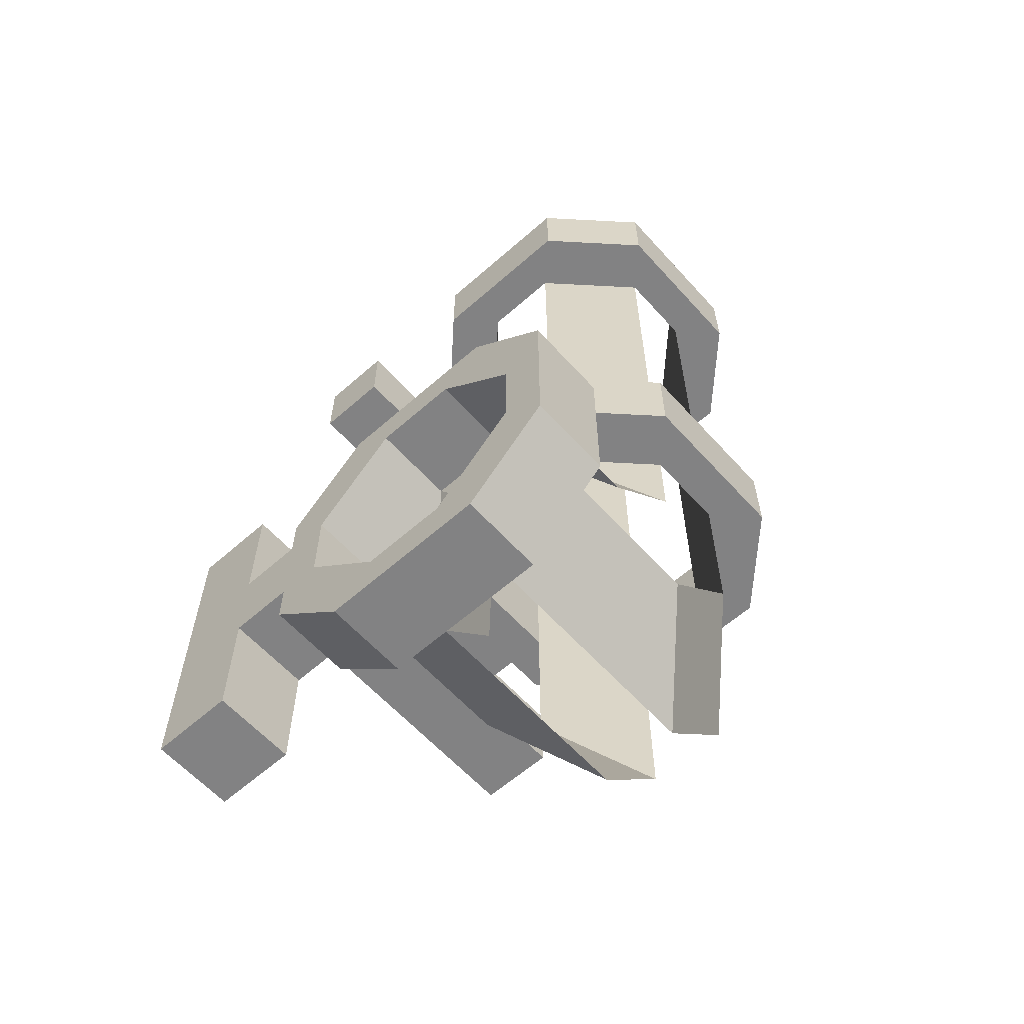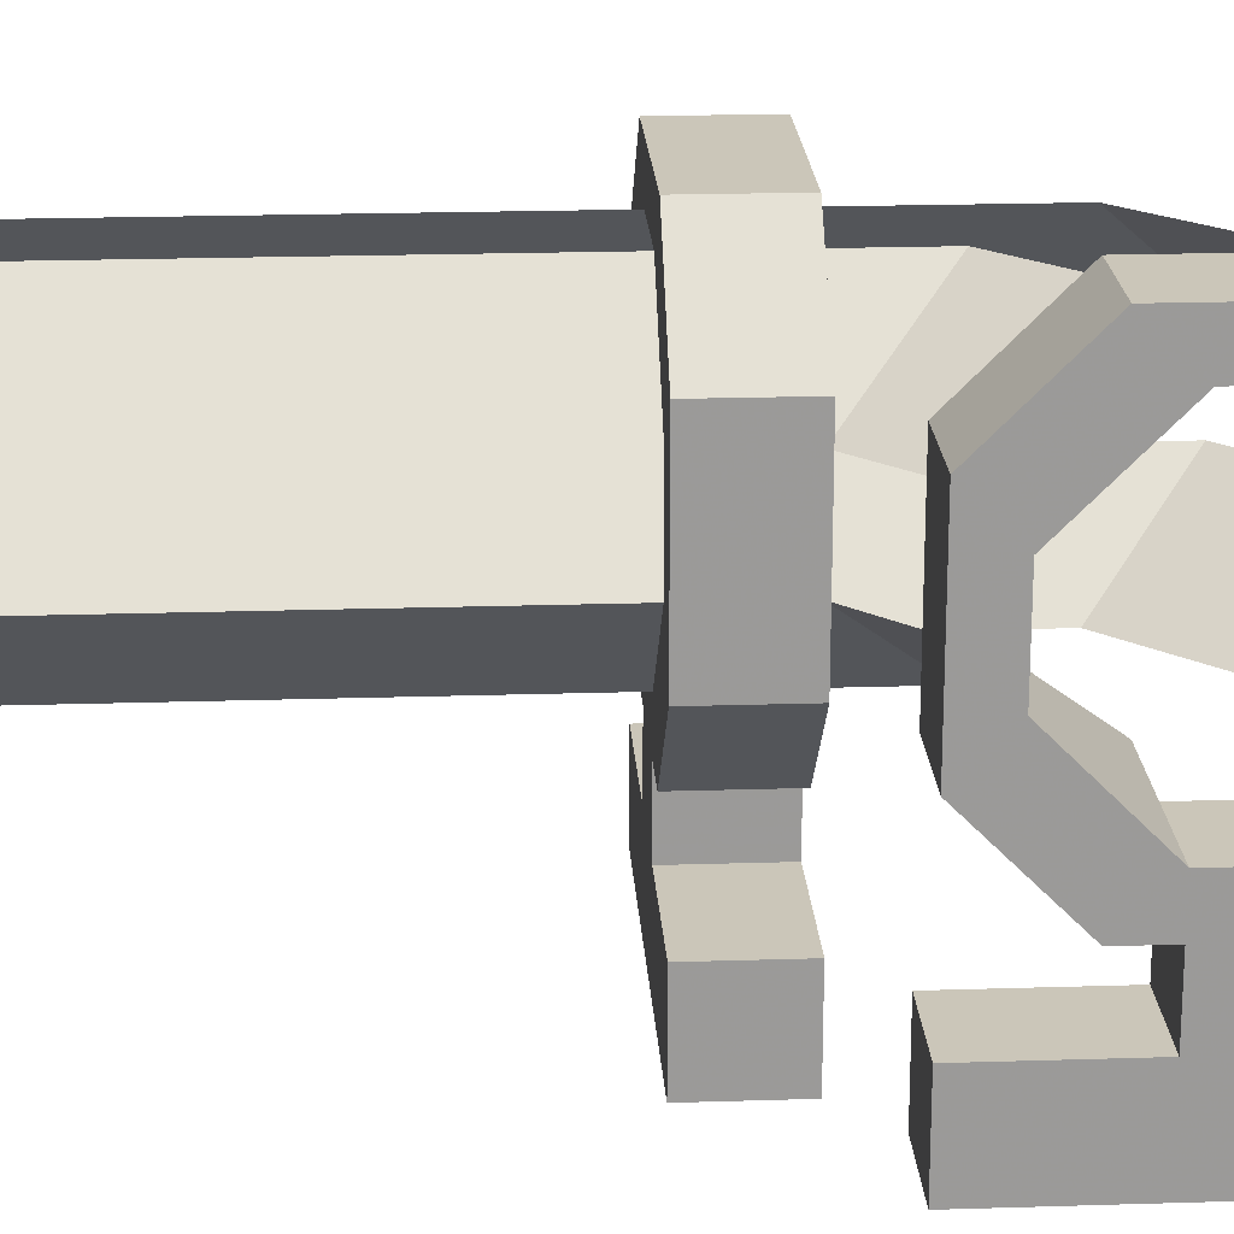
<metadata>
{"format":"obj","ext":"obj","renderer":"f3d","projection":"perspective","resolution":1024,"background":"white","views":[{"elev":-60.9,"azim":131.9,"up":"+Z"},{"elev":20.8,"azim":86.7,"up":"+Y"}]}
</metadata>
<code>
v 800 800 -6800
v 1000 1000 -6800
v 1000 1000 -7200
v 800 800 -6800
v 1000 1000 -7200
v 800 800 -7400
v 800 800 -7400
v 1000 1000 -7200
v 1200 1000 -7400
v 800 800 -7400
v 1200 1000 -7400
v 1000 800 -7600
v 1600 800 -7600
v 1000 800 -7600
v 1200 1000 -7400
v 1600 800 -7600
v 1200 1000 -7400
v 1600 1000 -7400
v 1000 400 -7200
v 1000 400 -6800
v 800 600 -6800
v 1000 400 -7200
v 800 600 -6800
v 800 600 -7400
v 1200 400 -7400
v 1000 400 -7200
v 800 600 -7400
v 1200 400 -7400
v 800 600 -7400
v 1000 600 -7600
v 1600 400 -7400
v 1200 400 -7400
v 1000 600 -7600
v 1600 400 -7400
v 1000 600 -7600
v 1600 600 -7600
v 1400 600 -6800
v 1200 400 -6800
v 1200 400 -7000
v 1400 600 -6800
v 1200 400 -7000
v 1400 400 -7200
v 1400 600 -6800
v 1400 400 -7200
v 1600 600 -7000
v 1600 600 -7000
v 1400 400 -7200
v 1600 400 -7200
v 1200 1000 -6800
v 1400 800 -6800
v 1200 1000 -7000
v 1400 1000 -7200
v 1200 1000 -7000
v 1400 800 -6800
v 1400 1000 -7200
v 1400 800 -6800
v 1600 800 -7000
v 1400 1000 -7200
v 1600 800 -7000
v 1600 1000 -7200
v 1200 1000 -5600
v 1000 1000 -5600
v 1000 1000 -5400
v 1200 1000 -5600
v 1000 1000 -5400
v 1200 1000 -5400
v 1400 800 -5600
v 1200 1000 -5600
v 1200 1000 -5400
v 1400 800 -5600
v 1200 1000 -5400
v 1400 800 -5400
v 1400 600 -5600
v 1400 800 -5600
v 1400 800 -5400
v 1400 600 -5600
v 1400 800 -5400
v 1400 600 -5400
v 1200 400 -5600
v 1400 600 -5600
v 1400 600 -5400
v 1200 400 -5600
v 1400 600 -5400
v 1200 400 -5400
v 1000 400 -5600
v 1200 400 -5600
v 1200 400 -5400
v 1000 400 -5600
v 1200 400 -5400
v 1000 400 -5400
v 800 600 -5600
v 1000 400 -5600
v 1000 400 -5400
v 800 600 -5600
v 1000 400 -5400
v 800 600 -5400
v 800 800 -5600
v 800 600 -5600
v 800 600 -5400
v 800 800 -5600
v 800 600 -5400
v 800 800 -5400
v 1000 1000 -5600
v 800 800 -5600
v 800 800 -5400
v 1000 1000 -5600
v 800 800 -5400
v 1000 1000 -5400
v 1300 1100 -5600
v 900 1100 -5600
v 900 1100 -5400
v 1300 1100 -5600
v 900 1100 -5400
v 1300 1100 -5400
v 1500 900 -5600
v 1300 1100 -5600
v 1300 1100 -5400
v 1500 900 -5600
v 1300 1100 -5400
v 1500 900 -5400
v 1500 500 -5600
v 1500 900 -5600
v 1500 900 -5400
v 1500 500 -5600
v 1500 900 -5400
v 1500 500 -5400
v 1300 300 -5600
v 1500 500 -5600
v 1500 500 -5400
v 1300 300 -5600
v 1500 500 -5400
v 1300 300 -5400
v 900 300 -5600
v 1300 300 -5600
v 1300 300 -5400
v 900 300 -5600
v 1300 300 -5400
v 900 300 -5400
v 700 500 -5600
v 900 300 -5600
v 900 300 -5400
v 700 500 -5600
v 900 300 -5400
v 700 500 -5400
v 700 900 -5600
v 700 500 -5600
v 700 500 -5400
v 700 900 -5600
v 700 500 -5400
v 700 900 -5400
v 900 1100 -5600
v 700 900 -5600
v 700 900 -5400
v 900 1100 -5600
v 700 900 -5400
v 900 1100 -5400
v 900 1100 -5600
v 1300 1100 -5600
v 1200 1000 -5600
v 1200 1000 -5600
v 1000 1000 -5600
v 900 1100 -5600
v 700 900 -5600
v 900 1100 -5600
v 1000 1000 -5600
v 1000 1000 -5600
v 800 800 -5600
v 700 900 -5600
v 700 500 -5600
v 700 900 -5600
v 800 800 -5600
v 800 800 -5600
v 800 600 -5600
v 700 500 -5600
v 900 300 -5600
v 700 500 -5600
v 800 600 -5600
v 800 600 -5600
v 1000 400 -5600
v 900 300 -5600
v 1300 300 -5600
v 900 300 -5600
v 1000 400 -5600
v 1000 400 -5600
v 1200 400 -5600
v 1300 300 -5600
v 1500 500 -5600
v 1300 300 -5600
v 1200 400 -5600
v 1200 400 -5600
v 1400 600 -5600
v 1500 500 -5600
v 1500 900 -5600
v 1500 500 -5600
v 1400 600 -5600
v 1400 600 -5600
v 1400 800 -5600
v 1500 900 -5600
v 1300 1100 -5600
v 1500 900 -5600
v 1400 800 -5600
v 1400 800 -5600
v 1200 1000 -5600
v 1300 1100 -5600
v 1300 1100 -5400
v 900 1100 -5400
v 1000 1000 -5400
v 1000 1000 -5400
v 1200 1000 -5400
v 1300 1100 -5400
v 1500 900 -5400
v 1300 1100 -5400
v 1200 1000 -5400
v 1200 1000 -5400
v 1400 800 -5400
v 1500 900 -5400
v 1500 500 -5400
v 1500 900 -5400
v 1400 800 -5400
v 1400 800 -5400
v 1400 600 -5400
v 1500 500 -5400
v 1300 300 -5400
v 1500 500 -5400
v 1400 600 -5400
v 1400 600 -5400
v 1200 400 -5400
v 1300 300 -5400
v 900 300 -5400
v 1300 300 -5400
v 1200 400 -5400
v 1200 400 -5400
v 1000 400 -5400
v 900 300 -5400
v 700 500 -5400
v 900 300 -5400
v 1000 400 -5400
v 1000 400 -5400
v 800 600 -5400
v 700 500 -5400
v 700 900 -5400
v 700 500 -5400
v 800 600 -5400
v 800 600 -5400
v 800 800 -5400
v 700 900 -5400
v 900 1100 -5400
v 700 900 -5400
v 800 800 -5400
v 800 800 -5400
v 1000 1000 -5400
v 900 1100 -5400
v 1200 1000 -6800
v 1000 1000 -6800
v 1000 1000 -6600
v 1200 1000 -6800
v 1000 1000 -6600
v 1200 1000 -6600
v 1400 800 -6800
v 1200 1000 -6800
v 1200 1000 -6600
v 1400 800 -6800
v 1200 1000 -6600
v 1400 800 -6600
v 1400 600 -6800
v 1400 800 -6800
v 1400 800 -6600
v 1400 600 -6800
v 1400 800 -6600
v 1400 600 -6600
v 1200 400 -6800
v 1400 600 -6800
v 1400 600 -6600
v 1200 400 -6800
v 1400 600 -6600
v 1200 400 -6600
v 1000 400 -6800
v 1200 400 -6800
v 1200 400 -6600
v 1000 400 -6800
v 1200 400 -6600
v 1000 400 -6600
v 800 600 -6800
v 1000 400 -6800
v 1000 400 -6600
v 800 600 -6800
v 1000 400 -6600
v 800 600 -6600
v 800 800 -6800
v 800 600 -6800
v 800 600 -6600
v 800 800 -6800
v 800 600 -6600
v 800 800 -6600
v 1000 1000 -6800
v 800 800 -6800
v 800 800 -6600
v 1000 1000 -6800
v 800 800 -6600
v 1000 1000 -6600
v 1300 1100 -6800
v 900 1100 -6800
v 900 1100 -6600
v 1300 1100 -6800
v 900 1100 -6600
v 1300 1100 -6600
v 1500 900 -6800
v 1300 1100 -6800
v 1300 1100 -6600
v 1500 900 -6800
v 1300 1100 -6600
v 1500 900 -6600
v 1500 500 -6800
v 1500 900 -6800
v 1500 900 -6600
v 1500 500 -6800
v 1500 900 -6600
v 1500 500 -6600
v 1300 300 -6800
v 1500 500 -6800
v 1500 500 -6600
v 1300 300 -6800
v 1500 500 -6600
v 1300 300 -6600
v 900 300 -6800
v 1300 300 -6800
v 1300 300 -6600
v 900 300 -6800
v 1300 300 -6600
v 900 300 -6600
v 700 500 -6800
v 900 300 -6800
v 900 300 -6600
v 700 500 -6800
v 900 300 -6600
v 700 500 -6600
v 700 900 -6800
v 700 500 -6800
v 700 500 -6600
v 700 900 -6800
v 700 500 -6600
v 700 900 -6600
v 900 1100 -6800
v 700 900 -6800
v 700 900 -6600
v 900 1100 -6800
v 700 900 -6600
v 900 1100 -6600
v 900 1100 -6800
v 1300 1100 -6800
v 1200 1000 -6800
v 1200 1000 -6800
v 1000 1000 -6800
v 900 1100 -6800
v 700 900 -6800
v 900 1100 -6800
v 1000 1000 -6800
v 1000 1000 -6800
v 800 800 -6800
v 700 900 -6800
v 700 500 -6800
v 700 900 -6800
v 800 800 -6800
v 800 800 -6800
v 800 600 -6800
v 700 500 -6800
v 900 300 -6800
v 700 500 -6800
v 800 600 -6800
v 800 600 -6800
v 1000 400 -6800
v 900 300 -6800
v 1300 300 -6800
v 900 300 -6800
v 1000 400 -6800
v 1000 400 -6800
v 1200 400 -6800
v 1300 300 -6800
v 1500 500 -6800
v 1300 300 -6800
v 1200 400 -6800
v 1200 400 -6800
v 1400 600 -6800
v 1500 500 -6800
v 1500 900 -6800
v 1500 500 -6800
v 1400 600 -6800
v 1400 600 -6800
v 1400 800 -6800
v 1500 900 -6800
v 1300 1100 -6800
v 1500 900 -6800
v 1400 800 -6800
v 1400 800 -6800
v 1200 1000 -6800
v 1300 1100 -6800
v 1300 1100 -6600
v 900 1100 -6600
v 1000 1000 -6600
v 1000 1000 -6600
v 1200 1000 -6600
v 1300 1100 -6600
v 1500 900 -6600
v 1300 1100 -6600
v 1200 1000 -6600
v 1200 1000 -6600
v 1400 800 -6600
v 1500 900 -6600
v 1500 500 -6600
v 1500 900 -6600
v 1400 800 -6600
v 1400 800 -6600
v 1400 600 -6600
v 1500 500 -6600
v 1300 300 -6600
v 1500 500 -6600
v 1400 600 -6600
v 1400 600 -6600
v 1200 400 -6600
v 1300 300 -6600
v 900 300 -6600
v 1300 300 -6600
v 1200 400 -6600
v 1200 400 -6600
v 1000 400 -6600
v 900 300 -6600
v 700 500 -6600
v 900 300 -6600
v 1000 400 -6600
v 1000 400 -6600
v 800 600 -6600
v 700 500 -6600
v 700 900 -6600
v 700 500 -6600
v 800 600 -6600
v 800 600 -6600
v 800 800 -6600
v 700 900 -6600
v 900 1100 -6600
v 700 900 -6600
v 800 800 -6600
v 800 800 -6600
v 1000 1000 -6600
v 900 1100 -6600
v 1800 1000 -7200
v 1800 1000 -7400
v 1600 1000 -7400
v 1800 1000 -7200
v 1600 1000 -7400
v 1600 1000 -7200
v 1800 800 -7000
v 1800 1000 -7200
v 1600 1000 -7200
v 1800 800 -7000
v 1600 1000 -7200
v 1600 800 -7000
v 1800 600 -7000
v 1800 800 -7000
v 1600 800 -7000
v 1800 600 -7000
v 1600 800 -7000
v 1600 600 -7000
v 1800 400 -7200
v 1800 600 -7000
v 1600 600 -7000
v 1800 400 -7200
v 1600 600 -7000
v 1600 400 -7200
v 1800 400 -7400
v 1800 400 -7200
v 1600 400 -7200
v 1800 400 -7400
v 1600 400 -7200
v 1600 400 -7400
v 1800 600 -7600
v 1800 400 -7400
v 1600 400 -7400
v 1800 600 -7600
v 1600 400 -7400
v 1600 600 -7600
v 1800 800 -7600
v 1800 600 -7600
v 1600 600 -7600
v 1800 800 -7600
v 1600 600 -7600
v 1600 800 -7600
v 1800 1000 -7400
v 1800 800 -7600
v 1600 800 -7600
v 1800 1000 -7400
v 1600 800 -7600
v 1600 1000 -7400
v 1800 1100 -7100
v 1800 1100 -7500
v 1600 1100 -7500
v 1800 1100 -7100
v 1600 1100 -7500
v 1600 1100 -7100
v 1800 900 -6900
v 1800 1100 -7100
v 1600 1100 -7100
v 1800 900 -6900
v 1600 1100 -7100
v 1600 900 -6900
v 1800 500 -6900
v 1800 900 -6900
v 1600 900 -6900
v 1800 500 -6900
v 1600 900 -6900
v 1600 500 -6900
v 1800 300 -7100
v 1800 500 -6900
v 1600 500 -6900
v 1800 300 -7100
v 1600 500 -6900
v 1600 300 -7100
v 1800 300 -7500
v 1800 300 -7100
v 1600 300 -7100
v 1800 300 -7500
v 1600 300 -7100
v 1600 300 -7500
v 1800 500 -7700
v 1800 300 -7500
v 1600 300 -7500
v 1800 500 -7700
v 1600 300 -7500
v 1600 500 -7700
v 1800 900 -7700
v 1800 500 -7700
v 1600 500 -7700
v 1800 900 -7700
v 1600 500 -7700
v 1600 900 -7700
v 1800 1100 -7500
v 1800 900 -7700
v 1600 900 -7700
v 1800 1100 -7500
v 1600 900 -7700
v 1600 1100 -7500
v 1800 1100 -7500
v 1800 1100 -7100
v 1800 1000 -7200
v 1800 1000 -7200
v 1800 1000 -7400
v 1800 1100 -7500
v 1800 900 -7700
v 1800 1100 -7500
v 1800 1000 -7400
v 1800 1000 -7400
v 1800 800 -7600
v 1800 900 -7700
v 1800 500 -7700
v 1800 900 -7700
v 1800 800 -7600
v 1800 800 -7600
v 1800 600 -7600
v 1800 500 -7700
v 1800 300 -7500
v 1800 500 -7700
v 1800 600 -7600
v 1800 600 -7600
v 1800 400 -7400
v 1800 300 -7500
v 1800 300 -7100
v 1800 300 -7500
v 1800 400 -7400
v 1800 400 -7400
v 1800 400 -7200
v 1800 300 -7100
v 1800 500 -6900
v 1800 300 -7100
v 1800 400 -7200
v 1800 400 -7200
v 1800 600 -7000
v 1800 500 -6900
v 1800 900 -6900
v 1800 500 -6900
v 1800 600 -7000
v 1800 600 -7000
v 1800 800 -7000
v 1800 900 -6900
v 1800 1100 -7100
v 1800 900 -6900
v 1800 800 -7000
v 1800 800 -7000
v 1800 1000 -7200
v 1800 1100 -7100
v 1600 1100 -7100
v 1600 1100 -7500
v 1600 1000 -7400
v 1600 1000 -7400
v 1600 1000 -7200
v 1600 1100 -7100
v 1600 900 -6900
v 1600 1100 -7100
v 1600 1000 -7200
v 1600 1000 -7200
v 1600 800 -7000
v 1600 900 -6900
v 1600 500 -6900
v 1600 900 -6900
v 1600 800 -7000
v 1600 800 -7000
v 1600 600 -7000
v 1600 500 -6900
v 1600 300 -7100
v 1600 500 -6900
v 1600 600 -7000
v 1600 600 -7000
v 1600 400 -7200
v 1600 300 -7100
v 1600 300 -7500
v 1600 300 -7100
v 1600 400 -7200
v 1600 400 -7200
v 1600 400 -7400
v 1600 300 -7500
v 1600 500 -7700
v 1600 300 -7500
v 1600 400 -7400
v 1600 400 -7400
v 1600 600 -7600
v 1600 500 -7700
v 1600 900 -7700
v 1600 500 -7700
v 1600 600 -7600
v 1600 600 -7600
v 1600 800 -7600
v 1600 900 -7700
v 1600 1100 -7500
v 1600 900 -7700
v 1600 800 -7600
v 1600 800 -7600
v 1600 1000 -7400
v 1600 1100 -7500
v 1200 100 -5600
v 1000 100 -5600
v 1000 300 -5600
v 1200 100 -5600
v 1000 300 -5600
v 1200 300 -5600
v 1000 100 -5600
v 1000 100 -5400
v 1000 300 -5400
v 1000 100 -5600
v 1000 300 -5400
v 1000 300 -5600
v 1000 100 -5400
v 1200 100 -5400
v 1200 300 -5400
v 1000 100 -5400
v 1200 300 -5400
v 1000 300 -5400
v 1200 100 -5400
v 1200 100 -5600
v 1200 300 -5600
v 1200 100 -5400
v 1200 300 -5600
v 1200 300 -5400
v 1200 300 -5600
v 1000 300 -5600
v 1000 300 -5400
v 1200 300 -5600
v 1000 300 -5400
v 1200 300 -5400
v 1000 100 -5400
v 1000 100 -5600
v 1200 100 -5600
v 1000 100 -5400
v 1200 100 -5600
v 1200 100 -5400
v 1200 100 -6800
v 1000 100 -6800
v 1000 300 -6800
v 1200 100 -6800
v 1000 300 -6800
v 1200 300 -6800
v 1000 100 -6800
v 1000 100 -6600
v 1000 300 -6600
v 1000 100 -6800
v 1000 300 -6600
v 1000 300 -6800
v 1000 100 -6600
v 1200 100 -6600
v 1200 300 -6600
v 1000 100 -6600
v 1200 300 -6600
v 1000 300 -6600
v 1200 100 -6600
v 1200 100 -6800
v 1200 300 -6800
v 1200 100 -6600
v 1200 300 -6800
v 1200 300 -6600
v 1200 300 -6800
v 1000 300 -6800
v 1000 300 -6600
v 1200 300 -6800
v 1000 300 -6600
v 1200 300 -6600
v 1000 100 -6600
v 1000 100 -6800
v 1200 100 -6800
v 1000 100 -6600
v 1200 100 -6800
v 1200 100 -6600
v 1800 100 -7400
v 1600 100 -7400
v 1600 300 -7400
v 1800 100 -7400
v 1600 300 -7400
v 1800 300 -7400
v 1600 100 -7400
v 1600 100 -7200
v 1600 300 -7200
v 1600 100 -7400
v 1600 300 -7200
v 1600 300 -7400
v 1600 100 -7200
v 1800 100 -7200
v 1800 300 -7200
v 1600 100 -7200
v 1800 300 -7200
v 1600 300 -7200
v 1800 100 -7200
v 1800 100 -7400
v 1800 300 -7400
v 1800 100 -7200
v 1800 300 -7400
v 1800 300 -7200
v 1800 300 -7400
v 1600 300 -7400
v 1600 300 -7200
v 1800 300 -7400
v 1600 300 -7200
v 1800 300 -7200
v 1600 100 -7200
v 1600 100 -7400
v 1800 100 -7400
v 1600 100 -7200
v 1800 100 -7400
v 1800 100 -7200
v 1500 -50 -5600
v 700 -50 -5600
v 700 150 -5600
v 1500 -50 -5600
v 700 150 -5600
v 1500 150 -5600
v 700 -50 -5600
v 700 -50 -5400
v 700 150 -5400
v 700 -50 -5600
v 700 150 -5400
v 700 150 -5600
v 700 -50 -5400
v 1500 -50 -5400
v 1500 150 -5400
v 700 -50 -5400
v 1500 150 -5400
v 700 150 -5400
v 1500 -50 -5400
v 1500 -50 -5600
v 1500 150 -5600
v 1500 -50 -5400
v 1500 150 -5600
v 1500 150 -5400
v 1500 150 -5600
v 700 150 -5600
v 700 150 -5400
v 1500 150 -5600
v 700 150 -5400
v 1500 150 -5400
v 700 -50 -5400
v 700 -50 -5600
v 1500 -50 -5600
v 700 -50 -5400
v 1500 -50 -5600
v 1500 -50 -5400
v 1500 -50 -6800
v 700 -50 -6800
v 700 150 -6800
v 1500 -50 -6800
v 700 150 -6800
v 1500 150 -6800
v 700 -50 -6800
v 700 -50 -6600
v 700 150 -6600
v 700 -50 -6800
v 700 150 -6600
v 700 150 -6800
v 700 -50 -6600
v 1500 -50 -6600
v 1500 150 -6600
v 700 -50 -6600
v 1500 150 -6600
v 700 150 -6600
v 1500 -50 -6600
v 1500 -50 -6800
v 1500 150 -6800
v 1500 -50 -6600
v 1500 150 -6800
v 1500 150 -6600
v 1500 150 -6800
v 700 150 -6800
v 700 150 -6600
v 1500 150 -6800
v 700 150 -6600
v 1500 150 -6600
v 700 -50 -6600
v 700 -50 -6800
v 1500 -50 -6800
v 700 -50 -6600
v 1500 -50 -6800
v 1500 -50 -6600
v 1800 -50 -7700
v 1600 -50 -7700
v 1600 150 -7700
v 1800 -50 -7700
v 1600 150 -7700
v 1800 150 -7700
v 1600 -50 -7700
v 1600 -50 -6900
v 1600 150 -6900
v 1600 -50 -7700
v 1600 150 -6900
v 1600 150 -7700
v 1600 -50 -6900
v 1800 -50 -6900
v 1800 150 -6900
v 1600 -50 -6900
v 1800 150 -6900
v 1600 150 -6900
v 1800 -50 -6900
v 1800 -50 -7700
v 1800 150 -7700
v 1800 -50 -6900
v 1800 150 -7700
v 1800 150 -6900
v 1800 150 -7700
v 1600 150 -7700
v 1600 150 -6900
v 1800 150 -7700
v 1600 150 -6900
v 1800 150 -6900
v 1600 -50 -6900
v 1600 -50 -7700
v 1800 -50 -7700
v 1600 -50 -6900
v 1800 -50 -7700
v 1800 -50 -6900
v 1400 800 -6600
v 1200 1000 -6600
v 1200 1000 -5600
v 1400 800 -6600
v 1200 1000 -5600
v 1400 800 -5600
v 1200 400 -6600
v 1400 600 -6600
v 1400 600 -5600
v 1200 400 -6600
v 1400 600 -5600
v 1200 400 -5600
v 800 600 -6600
v 1000 400 -6600
v 1000 400 -5600
v 800 600 -6600
v 1000 400 -5600
v 800 600 -5600
v 1000 1000 -6600
v 800 800 -6600
v 800 800 -5600
v 1000 1000 -6600
v 800 800 -5600
v 1000 1000 -5600
f 1 2 3
f 4 5 6
f 7 8 9
f 10 11 12
f 13 14 15
f 16 17 18
f 19 20 21
f 22 23 24
f 25 26 27
f 28 29 30
f 31 32 33
f 34 35 36
f 37 38 39
f 40 41 42
f 43 44 45
f 46 47 48
f 49 50 51
f 52 53 54
f 55 56 57
f 58 59 60
f 61 62 63
f 64 65 66
f 67 68 69
f 70 71 72
f 73 74 75
f 76 77 78
f 79 80 81
f 82 83 84
f 85 86 87
f 88 89 90
f 91 92 93
f 94 95 96
f 97 98 99
f 100 101 102
f 103 104 105
f 106 107 108
f 109 110 111
f 112 113 114
f 115 116 117
f 118 119 120
f 121 122 123
f 124 125 126
f 127 128 129
f 130 131 132
f 133 134 135
f 136 137 138
f 139 140 141
f 142 143 144
f 145 146 147
f 148 149 150
f 151 152 153
f 154 155 156
f 157 158 159
f 160 161 162
f 163 164 165
f 166 167 168
f 169 170 171
f 172 173 174
f 175 176 177
f 178 179 180
f 181 182 183
f 184 185 186
f 187 188 189
f 190 191 192
f 193 194 195
f 196 197 198
f 199 200 201
f 202 203 204
f 205 206 207
f 208 209 210
f 211 212 213
f 214 215 216
f 217 218 219
f 220 221 222
f 223 224 225
f 226 227 228
f 229 230 231
f 232 233 234
f 235 236 237
f 238 239 240
f 241 242 243
f 244 245 246
f 247 248 249
f 250 251 252
f 253 254 255
f 256 257 258
f 259 260 261
f 262 263 264
f 265 266 267
f 268 269 270
f 271 272 273
f 274 275 276
f 277 278 279
f 280 281 282
f 283 284 285
f 286 287 288
f 289 290 291
f 292 293 294
f 295 296 297
f 298 299 300
f 301 302 303
f 304 305 306
f 307 308 309
f 310 311 312
f 313 314 315
f 316 317 318
f 319 320 321
f 322 323 324
f 325 326 327
f 328 329 330
f 331 332 333
f 334 335 336
f 337 338 339
f 340 341 342
f 343 344 345
f 346 347 348
f 349 350 351
f 352 353 354
f 355 356 357
f 358 359 360
f 361 362 363
f 364 365 366
f 367 368 369
f 370 371 372
f 373 374 375
f 376 377 378
f 379 380 381
f 382 383 384
f 385 386 387
f 388 389 390
f 391 392 393
f 394 395 396
f 397 398 399
f 400 401 402
f 403 404 405
f 406 407 408
f 409 410 411
f 412 413 414
f 415 416 417
f 418 419 420
f 421 422 423
f 424 425 426
f 427 428 429
f 430 431 432
f 433 434 435
f 436 437 438
f 439 440 441
f 442 443 444
f 445 446 447
f 448 449 450
f 451 452 453
f 454 455 456
f 457 458 459
f 460 461 462
f 463 464 465
f 466 467 468
f 469 470 471
f 472 473 474
f 475 476 477
f 478 479 480
f 481 482 483
f 484 485 486
f 487 488 489
f 490 491 492
f 493 494 495
f 496 497 498
f 499 500 501
f 502 503 504
f 505 506 507
f 508 509 510
f 511 512 513
f 514 515 516
f 517 518 519
f 520 521 522
f 523 524 525
f 526 527 528
f 529 530 531
f 532 533 534
f 535 536 537
f 538 539 540
f 541 542 543
f 544 545 546
f 547 548 549
f 550 551 552
f 553 554 555
f 556 557 558
f 559 560 561
f 562 563 564
f 565 566 567
f 568 569 570
f 571 572 573
f 574 575 576
f 577 578 579
f 580 581 582
f 583 584 585
f 586 587 588
f 589 590 591
f 592 593 594
f 595 596 597
f 598 599 600
f 601 602 603
f 604 605 606
f 607 608 609
f 610 611 612
f 613 614 615
f 616 617 618
f 619 620 621
f 622 623 624
f 625 626 627
f 628 629 630
f 631 632 633
f 634 635 636
f 637 638 639
f 640 641 642
f 643 644 645
f 646 647 648
f 649 650 651
f 652 653 654
f 655 656 657
f 658 659 660
f 661 662 663
f 664 665 666
f 667 668 669
f 670 671 672
f 673 674 675
f 676 677 678
f 679 680 681
f 682 683 684
f 685 686 687
f 688 689 690
f 691 692 693
f 694 695 696
f 697 698 699
f 700 701 702
f 703 704 705
f 706 707 708
f 709 710 711
f 712 713 714
f 715 716 717
f 718 719 720
f 721 722 723
f 724 725 726
f 727 728 729
f 730 731 732
f 733 734 735
f 736 737 738
f 739 740 741
f 742 743 744
f 745 746 747
f 748 749 750
f 751 752 753
f 754 755 756
f 757 758 759
f 760 761 762
f 763 764 765
f 766 767 768
f 769 770 771
f 772 773 774
f 775 776 777
f 778 779 780
f 781 782 783
f 784 785 786
f 787 788 789
f 790 791 792
f 793 794 795
f 796 797 798
f 799 800 801
f 802 803 804
f 805 806 807
f 808 809 810
f 811 812 813
f 814 815 816
f 817 818 819
f 820 821 822
f 823 824 825
f 826 827 828
f 829 830 831
f 832 833 834
f 835 836 837
f 838 839 840
f 841 842 843
f 844 845 846
f 847 848 849
f 850 851 852
f 853 854 855
f 856 857 858
f 859 860 861
f 862 863 864
f 865 866 867
f 868 869 870
f 871 872 873
f 874 875 876

</code>
